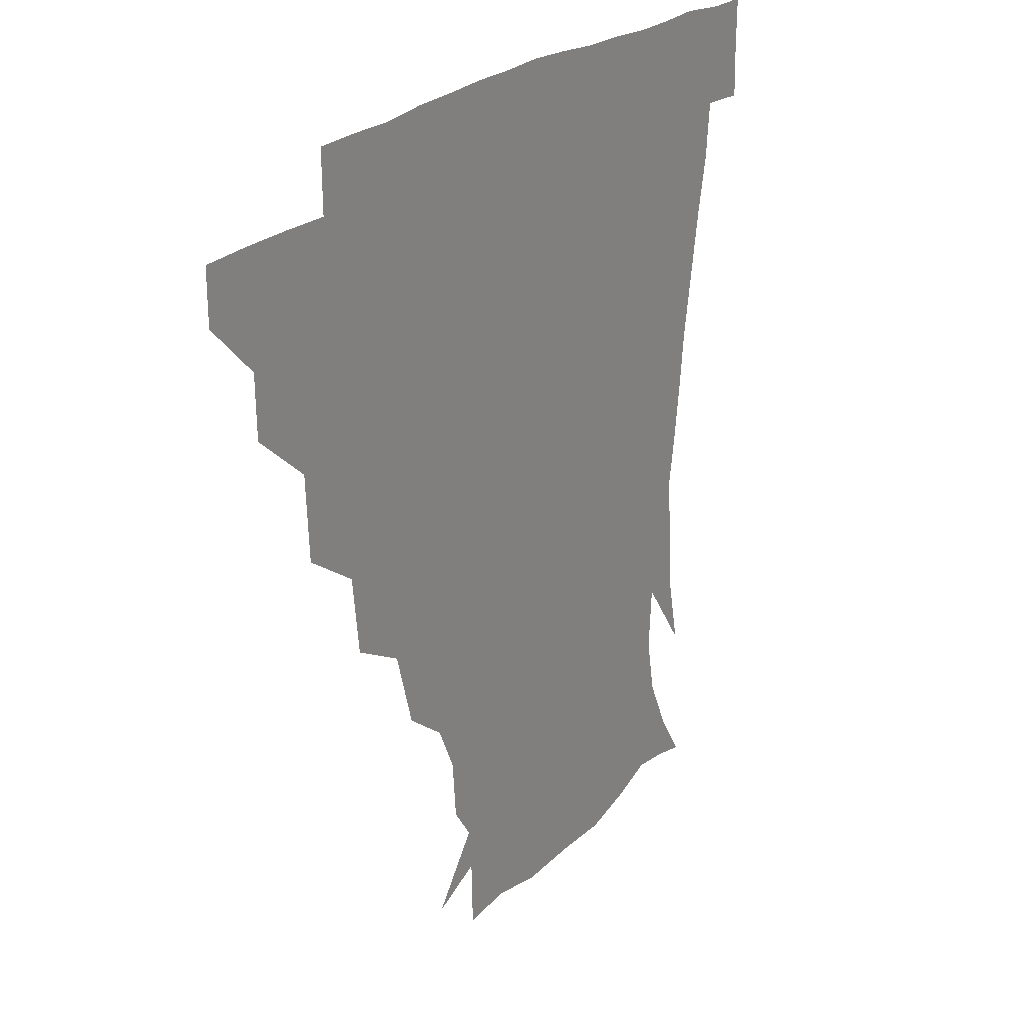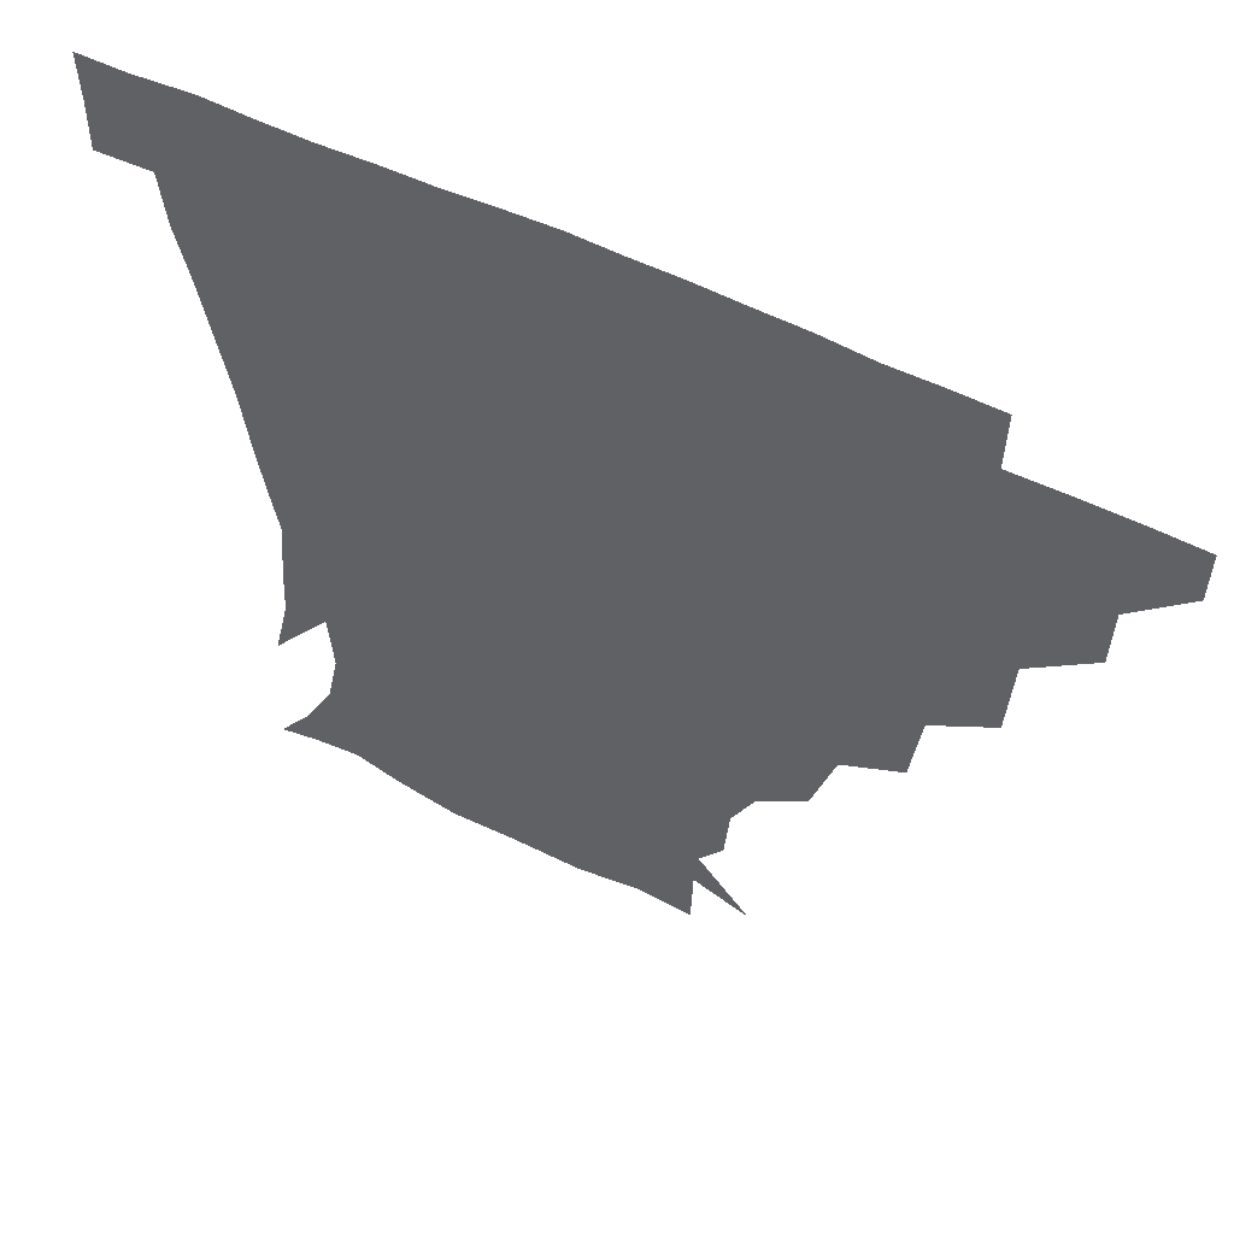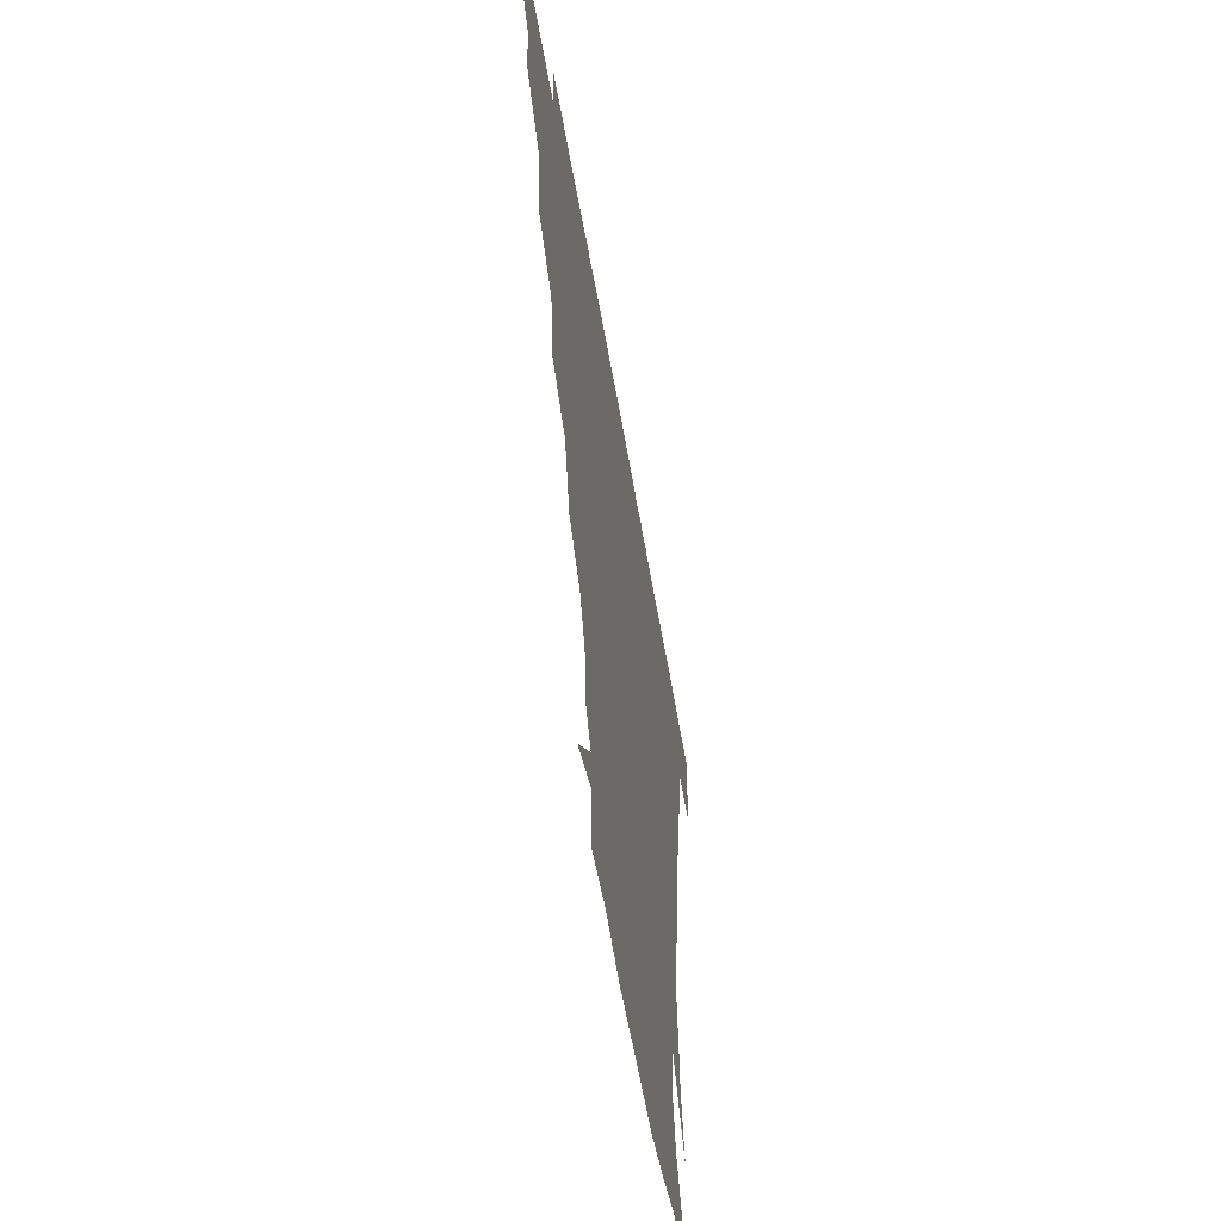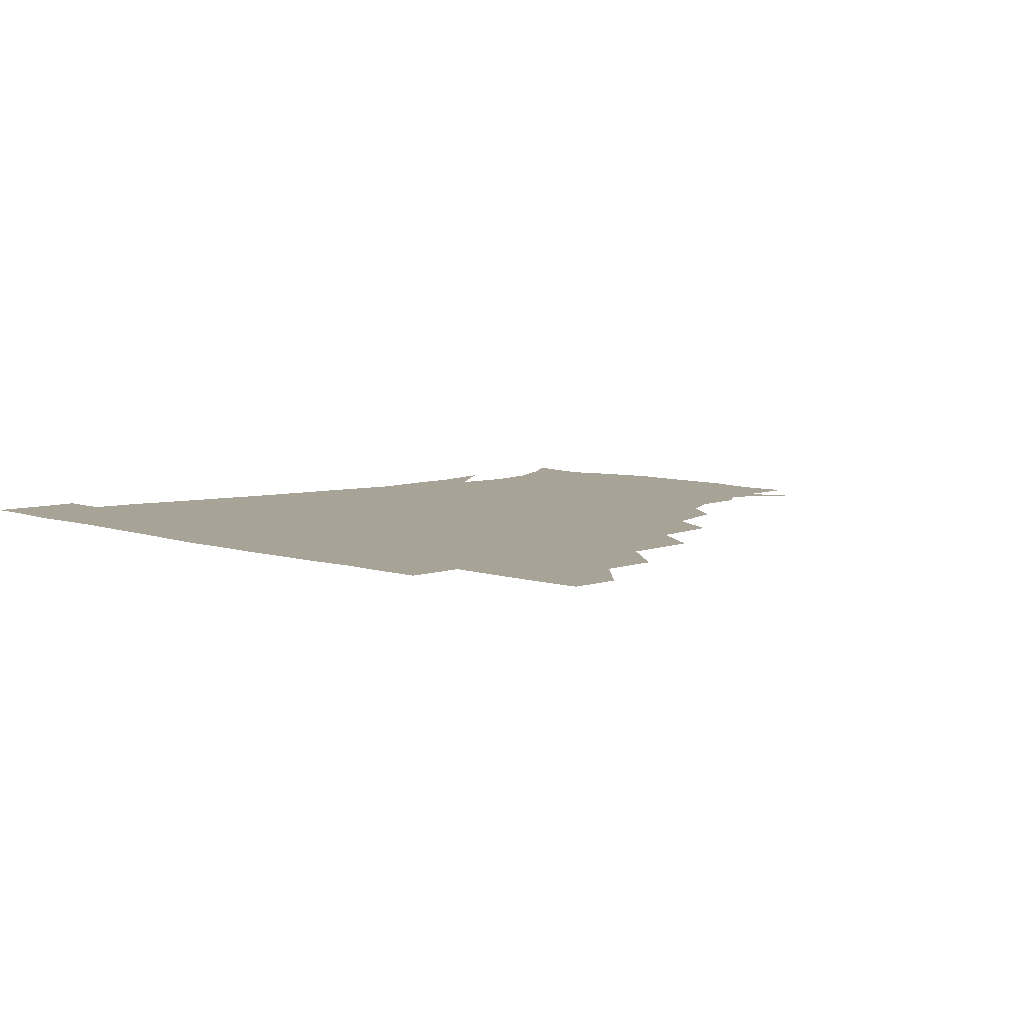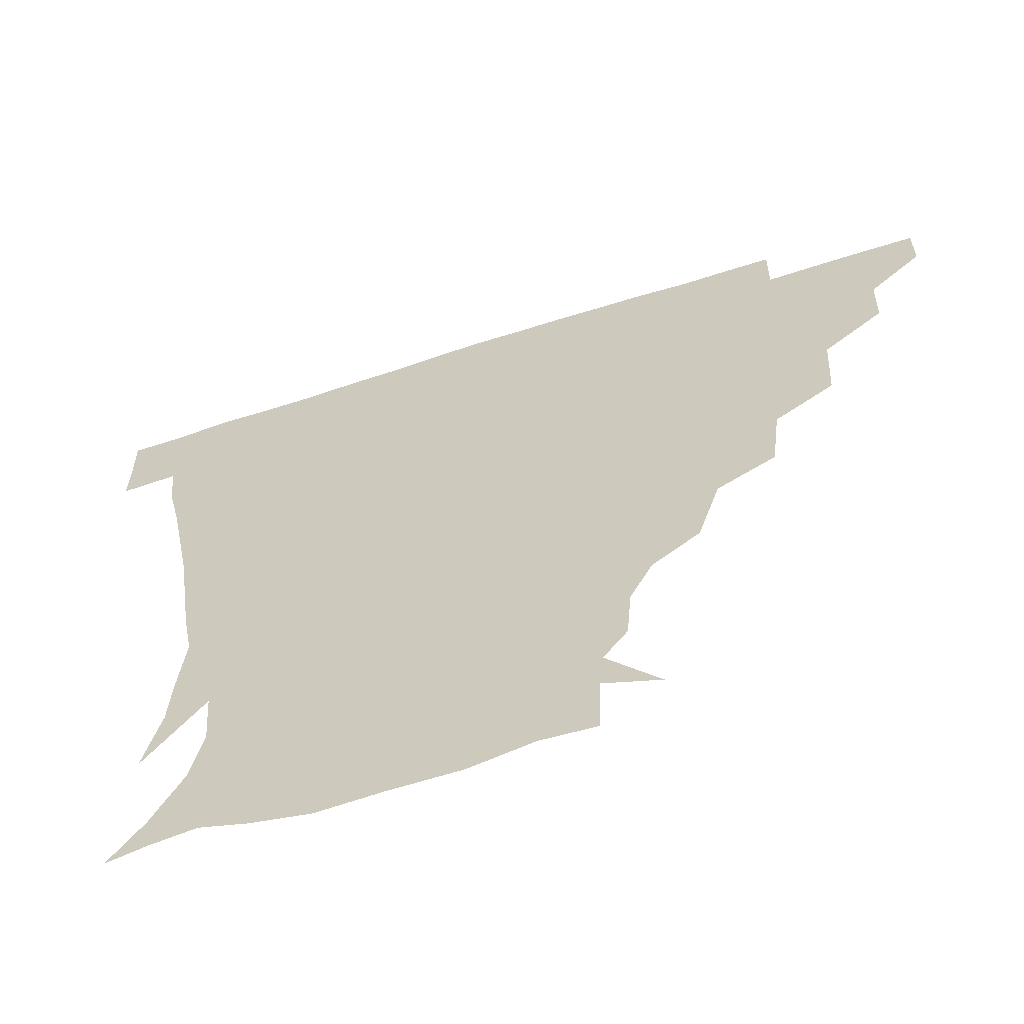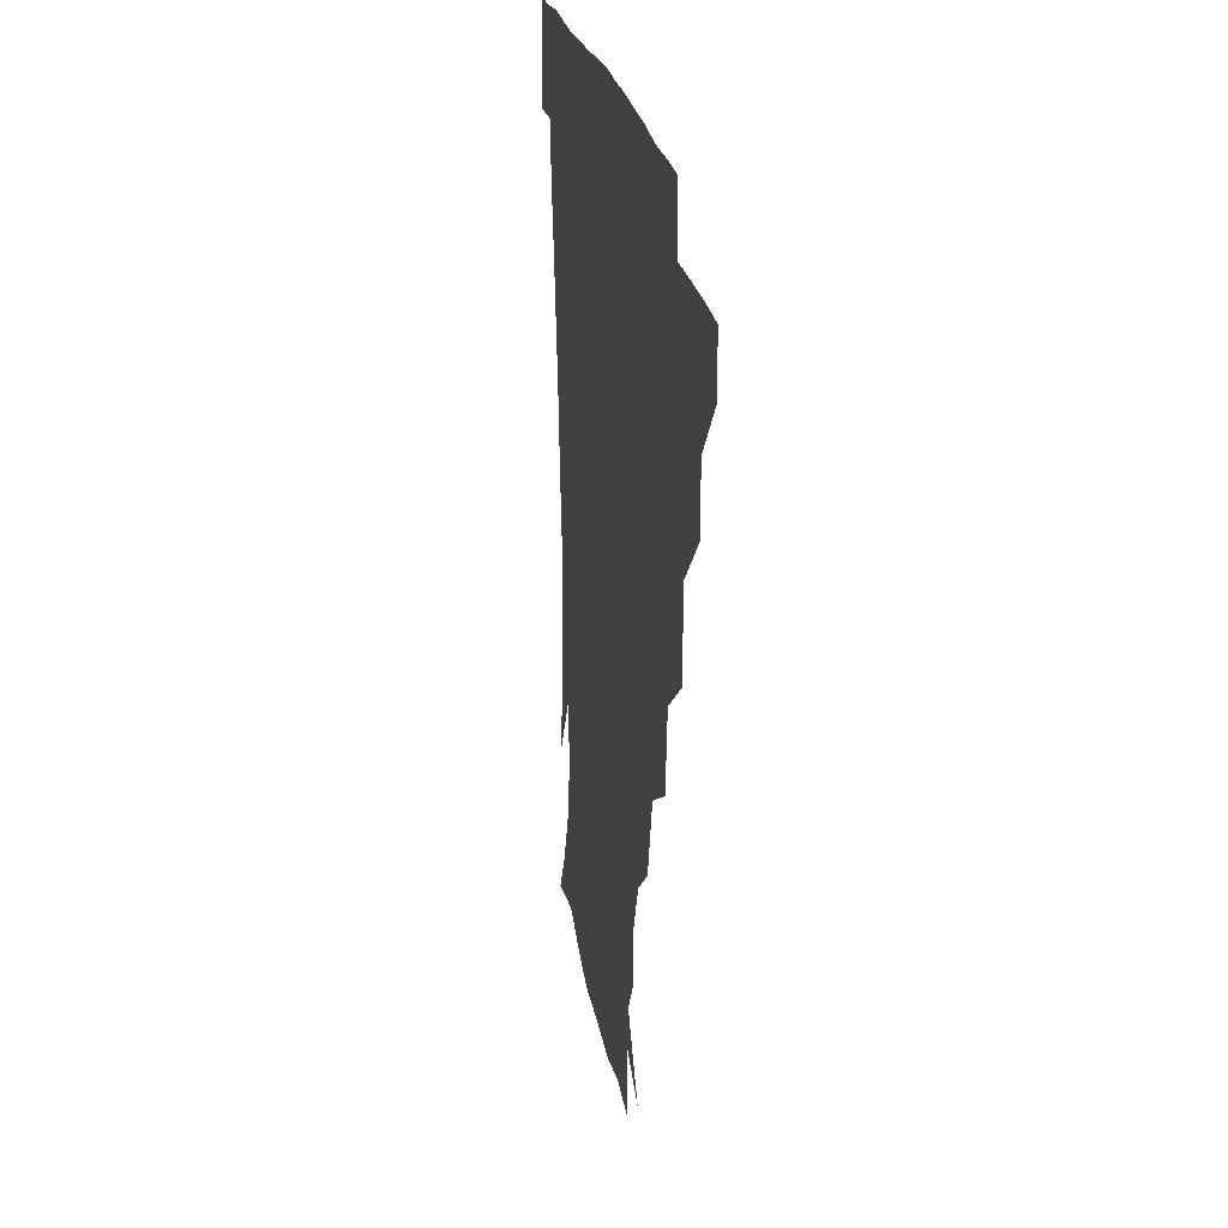
<metadata>
{"format":"obj","ext":"obj","renderer":"f3d","projection":"perspective","resolution":1024,"background":"white","views":[{"elev":23.2,"azim":-58.4,"up":"+Y"},{"elev":54.9,"azim":-152.1,"up":"+Y"},{"elev":-57.9,"azim":-80.2,"up":"+Y"},{"elev":6.7,"azim":-135.2,"up":"+Z"},{"elev":-62.5,"azim":-162.0,"up":"+Y"},{"elev":21.6,"azim":-98.3,"up":"+Y"}]}
</metadata>
<code>
v 451.2 345.1 0
v 451 360.8 0
v 467.9 311.4 0
v 467.4 329.5 0
v 467.2 345.5 0
v 466.5 361.2 0
v 487.6 271.5 0
v 486.1 296.3 0
v 484.1 314.9 0
v 483.2 330.8 0
v 482.4 345.8 0
v 482.4 361.1 0
v 508.2 237.1 0
v 505.3 259.8 0
v 501.5 279.6 0
v 500.3 301.3 0
v 499.1 316.9 0
v 498.1 331.3 0
v 497.8 345.9 0
v 497.7 360.7 0
v 497.4 378.3 0
v 532.2 205.6 0
v 525.6 227.9 0
v 520 245.5 0
v 518.5 270.4 0
v 515.9 286 0
v 514.4 301.9 0
v 513.5 317.3 0
v 512.9 331.7 0
v 512.6 345.8 0
v 512.1 360.4 0
v 511.4 378.5 0
v 554.5 164.4 0
v 553 181.6 0
v 546.4 195.2 0
v 540 217.7 0
v 536 237.6 0
v 533.8 257.8 0
v 532 274.9 0
v 530.6 289.5 0
v 529.1 303 0
v 528.1 317.2 0
v 527.5 331.4 0
v 527.4 346 0
v 526.8 361.6 0
v 526.2 378.2 0
v 546.2 136.1 0
v 561.5 154.7 0
v 562.4 172.5 0
v 559.3 189.8 0
v 554.4 207.5 0
v 550.7 222.8 0
v 547.8 243.6 0
v 547.1 260.8 0
v 545.4 276.2 0
v 544.5 289.6 0
v 544.3 304.3 0
v 543.5 317.8 0
v 542.6 331.7 0
v 542.7 345.9 0
v 541.8 361.5 0
v 540.9 379.3 0
v 562.7 142.6 0
v 570.9 158.8 0
v 571.2 181.6 0
v 568.8 196 0
v 564.8 212.7 0
v 563.2 229.3 0
v 560.7 246.2 0
v 560.5 264.3 0
v 558.9 275.5 0
v 559 290.5 0
v 558.8 304.6 0
v 558.6 318.1 0
v 559.5 331.8 0
v 557.5 346.3 0
v 556.9 360.7 0
v 555.5 379.5 0
v 563.3 123.1 0
v 577.9 147.2 0
v 582.2 165.1 0
v 581.2 184.3 0
v 579 201.4 0
v 577 216.7 0
v 575.7 234.8 0
v 575.1 248.5 0
v 573.8 264.9 0
v 573.4 276.8 0
v 573.8 291.8 0
v 573.1 304.5 0
v 572.7 317.3 0
v 573.3 331.8 0
v 572.1 346.4 0
v 571.6 360.2 0
v 569.8 380 0
v 579.4 124.1 0
v 591.3 147.7 0
v 592.9 168.1 0
v 593.3 185.9 0
v 590.6 201.9 0
v 589.3 217.7 0
v 588.5 233.5 0
v 587.7 250.6 0
v 587.5 264.2 0
v 587.8 277.2 0
v 587.8 292.3 0
v 587.3 304.2 0
v 587.5 317.9 0
v 587.9 331.8 0
v 586.7 346.7 0
v 585.9 361.4 0
v 584.2 379.8 0
v 598 120.2 0
v 605.1 148.6 0
v 604.6 168.3 0
v 604.7 187.9 0
v 602.4 204.8 0
v 601.9 219.3 0
v 601.8 236.8 0
v 601.3 249.9 0
v 601.5 262.8 0
v 601.8 278.2 0
v 601.8 292 0
v 602.4 305.2 0
v 602.1 318.3 0
v 602.1 331.9 0
v 601.3 346.9 0
v 600.6 361.9 0
v 598.3 380.2 0
v 619 120.2 0
v 617.9 150.2 0
v 617.2 169.5 0
v 616.3 189.5 0
v 614.8 205.1 0
v 614.3 220.3 0
v 614.3 236.5 0
v 614.7 249.6 0
v 615.5 264.8 0
v 615.7 278.7 0
v 616.2 291.2 0
v 616.7 305.9 0
v 617.1 319.2 0
v 616.5 332.9 0
v 615.9 347.1 0
v 616.1 361.2 0
v 612.9 379.4 0
v 637.9 119.1 0
v 630.5 149.3 0
v 629 170.1 0
v 627.4 190.5 0
v 627.3 206.1 0
v 626.8 220.4 0
v 626.9 235.6 0
v 628.2 248.6 0
v 629.1 263.6 0
v 629.4 277.2 0
v 630.4 291.1 0
v 630.9 305.1 0
v 631.7 319.5 0
v 632.2 332.7 0
v 632 346.4 0
v 632.3 359.7 0
v 628.2 378.2 0
v 655.2 122.6 0
v 643.3 148.6 0
v 640.2 169.8 0
v 638.8 189.1 0
v 639.2 205.2 0
v 639.2 218.9 0
v 639.6 232.8 0
v 640.6 247.3 0
v 641.8 263.7 0
v 642.9 276.4 0
v 644 292.2 0
v 645.2 305.7 0
v 645.9 319.3 0
v 646.6 332.7 0
v 647.3 346.3 0
v 646.6 360.3 0
v 643.2 377.8 0
v 669.1 126.9 0
v 657 146.3 0
v 651.2 167.4 0
v 650 185.9 0
v 650.7 202.4 0
v 650.9 216.3 0
v 651.6 230.3 0
v 652.7 244.8 0
v 653.6 262.1 0
v 655.6 276.8 0
v 657.3 290.3 0
v 658.6 305.7 0
v 660 319.1 0
v 661.1 332.8 0
v 662.1 346.4 0
v 661.1 360.7 0
v 659.1 376.8 0
v 682.2 125 0
v 670.8 141.9 0
v 662.9 162.1 0
v 661.4 178.9 0
v 662.1 196.8 0
v 661.9 211.7 0
v 662.3 226.9 0
v 663.4 242.3 0
v 665.1 258.4 0
v 667.1 274.1 0
v 669.3 291.4 0
v 671.7 303.8 0
v 673.6 318.6 0
v 675 332.2 0
v 676.4 346.4 0
v 675.3 361.9 0
v 674.3 376.7 0
v 693.8 122.2 0
v 684.2 136 0
v 675.4 153.5 0
v 671.9 170.7 0
v 673.4 189.3 0
v 672.2 205.5 0
v 672.2 221.3 0
v 673.7 235 0
v 675.6 251.8 0
v 677.7 269 0
v 680 286.5 0
v 683.7 300 0
v 686.5 317.2 0
v 688.7 331.8 0
v 689.9 346.3 0
v 689.9 361.6 0
v 688.7 377.1 0
v 690.8 166.1 0
v 686 187.3 0
v 685.2 203.2 0
v 683.4 223.7 0
v 686 238.3 0
v 688.6 255 0
v 691 273.6 0
v 694.5 291.7 0
v 698.3 311.7 0
v 702.2 328.7 0
v 704.1 345.5 0
v 705.4 360.7 0
v 706.4 375.4 0
v 720.8 344.5 0
v 720.5 360.5 0
v 720.9 375.3 0
f 4 5 1
f 1 5 2
f 5 6 2
f 8 9 3
f 3 9 4
f 9 10 4
f 4 10 5
f 10 11 5
f 5 11 6
f 11 12 6
f 14 15 7
f 7 15 8
f 15 16 8
f 8 16 9
f 16 17 9
f 9 17 10
f 17 18 10
f 10 18 11
f 18 19 11
f 11 19 12
f 19 20 12
f 23 24 13
f 13 24 14
f 24 25 14
f 14 25 15
f 25 26 15
f 15 26 16
f 26 27 16
f 16 27 17
f 27 28 17
f 17 28 18
f 28 29 18
f 18 29 19
f 29 30 19
f 19 30 20
f 30 31 20
f 20 31 21
f 31 32 21
f 35 36 22
f 22 36 23
f 36 37 23
f 23 37 24
f 37 38 24
f 24 38 25
f 38 39 25
f 25 39 26
f 39 40 26
f 26 40 27
f 40 41 27
f 27 41 28
f 41 42 28
f 28 42 29
f 42 43 29
f 29 43 30
f 43 44 30
f 30 44 31
f 44 45 31
f 31 45 32
f 45 46 32
f 48 49 33
f 33 49 34
f 49 50 34
f 34 50 35
f 50 51 35
f 35 51 36
f 51 52 36
f 36 52 37
f 52 53 37
f 37 53 38
f 53 54 38
f 38 54 39
f 54 55 39
f 39 55 40
f 55 56 40
f 40 56 41
f 56 57 41
f 41 57 42
f 57 58 42
f 42 58 43
f 58 59 43
f 43 59 44
f 59 60 44
f 44 60 45
f 60 61 45
f 45 61 46
f 61 62 46
f 47 63 48
f 63 64 48
f 48 64 49
f 64 65 49
f 49 65 50
f 65 66 50
f 50 66 51
f 66 67 51
f 51 67 52
f 67 68 52
f 52 68 53
f 68 69 53
f 53 69 54
f 69 70 54
f 54 70 55
f 70 71 55
f 55 71 56
f 71 72 56
f 56 72 57
f 72 73 57
f 57 73 58
f 73 74 58
f 58 74 59
f 74 75 59
f 59 75 60
f 75 76 60
f 60 76 61
f 76 77 61
f 61 77 62
f 77 78 62
f 79 80 63
f 63 80 64
f 80 81 64
f 64 81 65
f 81 82 65
f 65 82 66
f 82 83 66
f 66 83 67
f 83 84 67
f 67 84 68
f 84 85 68
f 68 85 69
f 85 86 69
f 69 86 70
f 86 87 70
f 70 87 71
f 87 88 71
f 71 88 72
f 88 89 72
f 72 89 73
f 89 90 73
f 73 90 74
f 90 91 74
f 74 91 75
f 91 92 75
f 75 92 76
f 92 93 76
f 76 93 77
f 93 94 77
f 77 94 78
f 94 95 78
f 79 96 80
f 96 97 80
f 80 97 81
f 97 98 81
f 81 98 82
f 98 99 82
f 82 99 83
f 99 100 83
f 83 100 84
f 100 101 84
f 84 101 85
f 101 102 85
f 85 102 86
f 102 103 86
f 86 103 87
f 103 104 87
f 87 104 88
f 104 105 88
f 88 105 89
f 105 106 89
f 89 106 90
f 106 107 90
f 90 107 91
f 107 108 91
f 91 108 92
f 108 109 92
f 92 109 93
f 109 110 93
f 93 110 94
f 110 111 94
f 94 111 95
f 111 112 95
f 96 113 97
f 113 114 97
f 97 114 98
f 114 115 98
f 98 115 99
f 115 116 99
f 99 116 100
f 116 117 100
f 100 117 101
f 117 118 101
f 101 118 102
f 118 119 102
f 102 119 103
f 119 120 103
f 103 120 104
f 120 121 104
f 104 121 105
f 121 122 105
f 105 122 106
f 122 123 106
f 106 123 107
f 123 124 107
f 107 124 108
f 124 125 108
f 108 125 109
f 125 126 109
f 109 126 110
f 126 127 110
f 110 127 111
f 127 128 111
f 111 128 112
f 128 129 112
f 113 130 114
f 130 131 114
f 114 131 115
f 131 132 115
f 115 132 116
f 132 133 116
f 116 133 117
f 133 134 117
f 117 134 118
f 134 135 118
f 118 135 119
f 135 136 119
f 119 136 120
f 136 137 120
f 120 137 121
f 137 138 121
f 121 138 122
f 138 139 122
f 122 139 123
f 139 140 123
f 123 140 124
f 140 141 124
f 124 141 125
f 141 142 125
f 125 142 126
f 142 143 126
f 126 143 127
f 143 144 127
f 127 144 128
f 144 145 128
f 128 145 129
f 145 146 129
f 130 147 131
f 147 148 131
f 131 148 132
f 148 149 132
f 132 149 133
f 149 150 133
f 133 150 134
f 150 151 134
f 134 151 135
f 151 152 135
f 135 152 136
f 152 153 136
f 136 153 137
f 153 154 137
f 137 154 138
f 154 155 138
f 138 155 139
f 155 156 139
f 139 156 140
f 156 157 140
f 140 157 141
f 157 158 141
f 141 158 142
f 158 159 142
f 142 159 143
f 159 160 143
f 143 160 144
f 160 161 144
f 144 161 145
f 161 162 145
f 145 162 146
f 162 163 146
f 147 164 148
f 164 165 148
f 148 165 149
f 165 166 149
f 149 166 150
f 166 167 150
f 150 167 151
f 167 168 151
f 151 168 152
f 168 169 152
f 152 169 153
f 169 170 153
f 153 170 154
f 170 171 154
f 154 171 155
f 171 172 155
f 155 172 156
f 172 173 156
f 156 173 157
f 173 174 157
f 157 174 158
f 174 175 158
f 158 175 159
f 175 176 159
f 159 176 160
f 176 177 160
f 160 177 161
f 177 178 161
f 161 178 162
f 178 179 162
f 162 179 163
f 179 180 163
f 164 181 165
f 181 182 165
f 165 182 166
f 182 183 166
f 166 183 167
f 183 184 167
f 167 184 168
f 184 185 168
f 168 185 169
f 185 186 169
f 169 186 170
f 186 187 170
f 170 187 171
f 187 188 171
f 171 188 172
f 188 189 172
f 172 189 173
f 189 190 173
f 173 190 174
f 190 191 174
f 174 191 175
f 191 192 175
f 175 192 176
f 192 193 176
f 176 193 177
f 193 194 177
f 177 194 178
f 194 195 178
f 178 195 179
f 195 196 179
f 179 196 180
f 196 197 180
f 181 198 182
f 198 199 182
f 182 199 183
f 199 200 183
f 183 200 184
f 200 201 184
f 184 201 185
f 201 202 185
f 185 202 186
f 202 203 186
f 186 203 187
f 203 204 187
f 187 204 188
f 204 205 188
f 188 205 189
f 205 206 189
f 189 206 190
f 206 207 190
f 190 207 191
f 207 208 191
f 191 208 192
f 208 209 192
f 192 209 193
f 209 210 193
f 193 210 194
f 210 211 194
f 194 211 195
f 211 212 195
f 195 212 196
f 212 213 196
f 196 213 197
f 213 214 197
f 198 215 199
f 215 216 199
f 199 216 200
f 216 217 200
f 200 217 201
f 217 218 201
f 201 218 202
f 218 219 202
f 202 219 203
f 219 220 203
f 203 220 204
f 220 221 204
f 204 221 205
f 221 222 205
f 205 222 206
f 222 223 206
f 206 223 207
f 223 224 207
f 207 224 208
f 224 225 208
f 208 225 209
f 225 226 209
f 209 226 210
f 226 227 210
f 210 227 211
f 227 228 211
f 211 228 212
f 228 229 212
f 212 229 213
f 229 230 213
f 213 230 214
f 230 231 214
f 219 232 220
f 232 233 220
f 220 233 221
f 233 234 221
f 221 234 222
f 234 235 222
f 222 235 223
f 235 236 223
f 223 236 224
f 236 237 224
f 224 237 225
f 237 238 225
f 225 238 226
f 238 239 226
f 226 239 227
f 239 240 227
f 227 240 228
f 240 241 228
f 228 241 229
f 241 242 229
f 229 242 230
f 242 243 230
f 230 243 231
f 243 244 231
f 242 245 243
f 245 246 243
f 243 246 244
f 246 247 244

</code>
